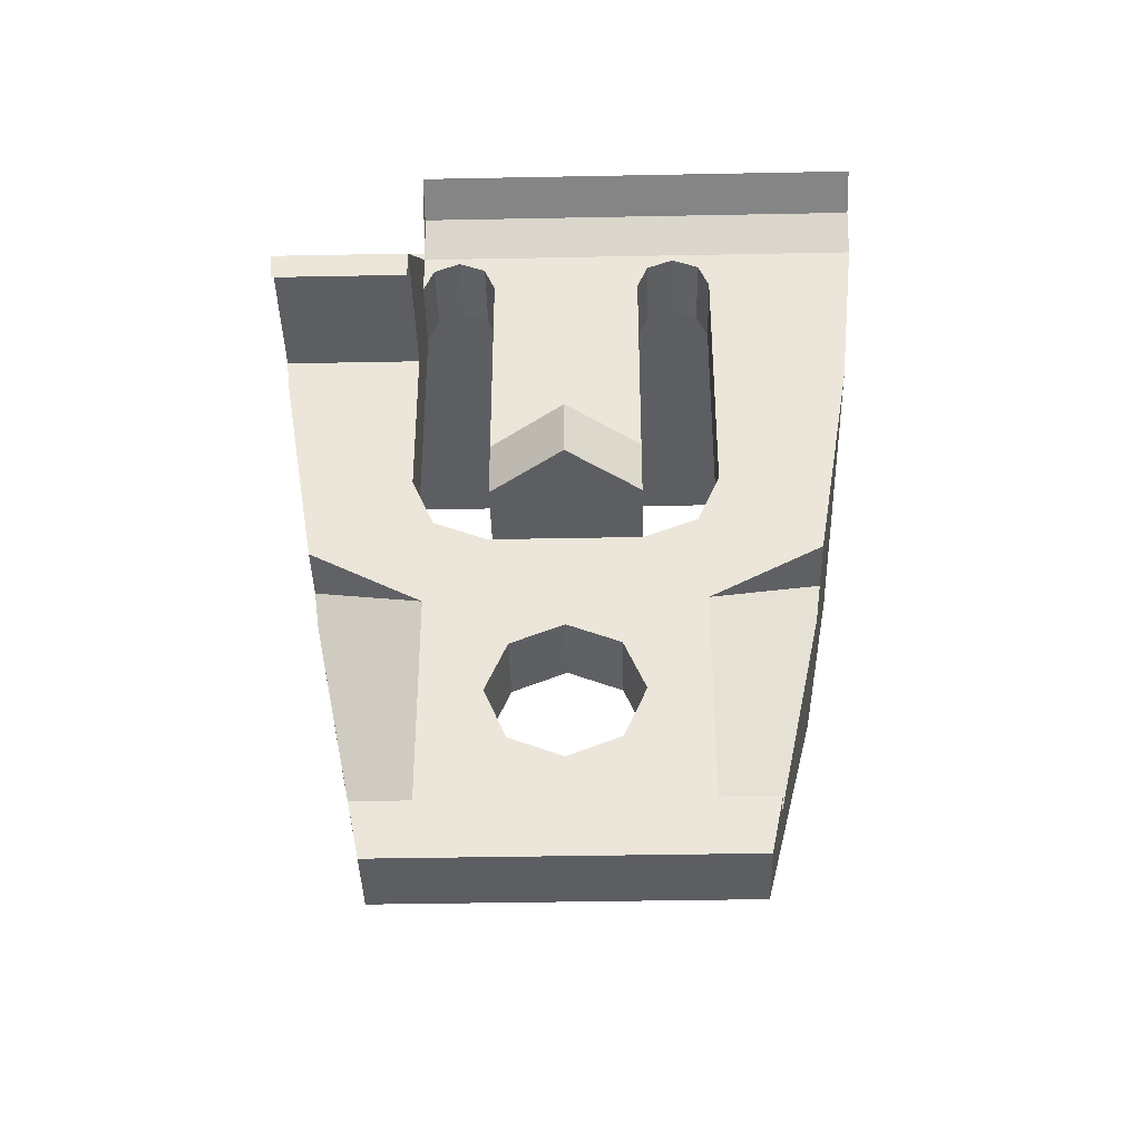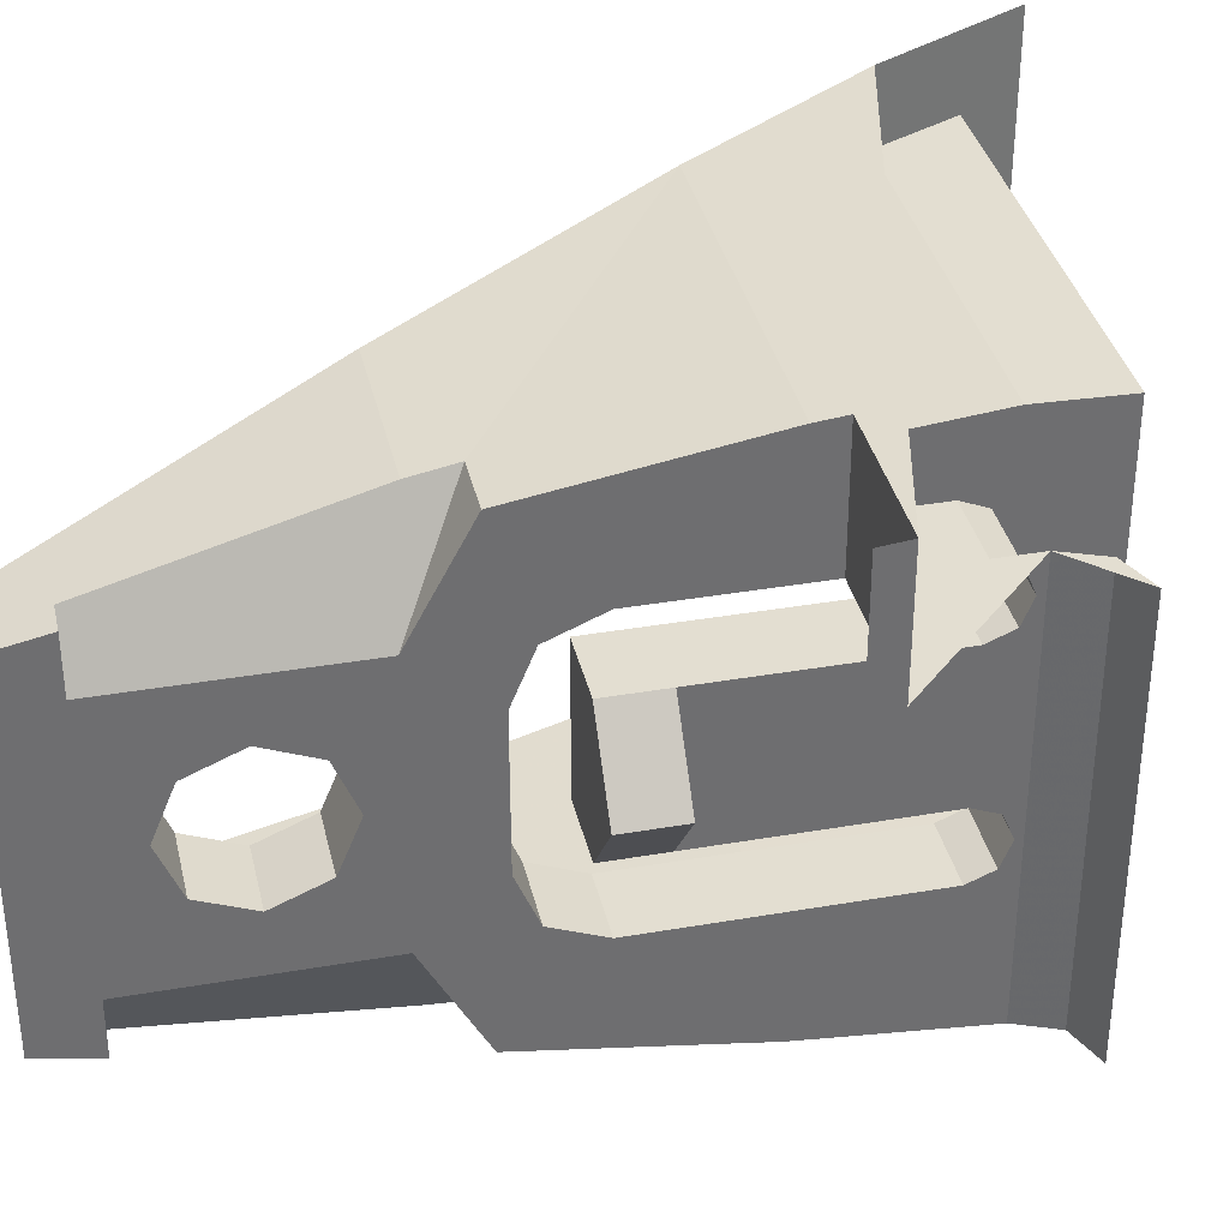
<metadata>
{"format":"obj","ext":"obj","renderer":"f3d","projection":"perspective","resolution":1024,"background":"white","views":[{"elev":-39.4,"azim":91.4,"up":"+Y"},{"elev":36.0,"azim":77.2,"up":"+Z"}]}
</metadata>
<code>
v -1.1 -0.3625 0.25
v -1.1 -0.35 0.25
v -0.85 -0.6 0.25
v -1.1 -0.425 0.25
v -1.1 -0.3625 0.25
v -0.85 -0.6 0.25
v -1.1 -0.6 0.25
v -1.1 -0.425 0.25
v -0.85 -0.6 0.25
v -1.1 -0.6 0.25
v -0.85 -0.6 0.25
v -0.85 -0.6 0.475
v -1.1 -0.6 0.475
v -0.85 -0.6 0.475
v -0.85 -0.6 0.25
v -0.85 -0.65 0.25
v -0.85 -0.65 0.47
v -1.071 -0.2793 -0.5
v -1.1 -0.35 -0.5
v -1.1 -0.35 0.25
v -1.071 -0.2793 0.25
v -1 -0.25 -0.5
v -1.071 -0.2793 -0.5
v -1.071 -0.2793 0.25
v -1 -0.25 0.25
v -1.1 -0.25 -0.5
v -1.071 -0.2793 -0.5
v -1.1 -0.35 -0.5
v -1.1 -0.25 -0.5
v -1 -0.25 -0.5
v -1.071 -0.2793 -0.5
v -1.1 -0.35 0.25
v -1.071 -0.2793 0.25
v -1 -0.25 0.25
v -1.1 -0.35 0.25
v -1.1 -0.3625 0.25
v -1.1 -0.3625 0.1875
v -1.1 -0.35 0.25
v -1.1 -0.3625 0.1875
v -1.1 -0.3625 0.125
v -1.1 -0.35 0.25
v -1.1 -0.3625 0.125
v -1.1 -0.3625 -0.125
v -1.1 -0.35 0.25
v -1.1 -0.3625 -0.125
v -1.1 -0.3625 -0.1875
v -1.1 -0.3625 -0.1875
v -1.1 -0.3625 -0.25
v -1.1 -0.35 -0.5
v -1.1 -0.35 0.25
v -1.1 -1.175 -0.125
v -1.1 -1 -0.25
v -1.1 -1 -0.125
v -1.1 -1.175 0
v -1.1 -1.175 0.125
v -1.1 -1.175 0
v -1.1 -1 0.125
v -1.1 -1 0.25
v -1.1 -1 0.125
v -1.1 -1.175 0
v -1.1 -1 -0.125
v -1.1 -0.3625 -0.125
v -1.1 -0.3625 0.125
v -1.1 -0.425 0.125
v -1.1 -0.425 -0.125
v -1.1 -0.425 -0.25
v -1.1 -0.35 -0.5
v -1.1 -0.3625 -0.25
v -1.1 -1.025 -0.41
v -1.1 -1 -0.25
v -1.1 -1.175 -0.125
v -1.1 -1.125 -0.225
v -1.1 -0.875 -0.25
v -1.1 -1 -0.25
v -1.1 -1.025 -0.41
v -1.1 -0.65 -0.47
v -1.1 -0.425 -0.25
v -1.1 -0.875 -0.25
v -1.1 -0.65 -0.47
v -1.1 -0.35 -0.5
v -1.1 -1.5 -0.225
v -1.1 -1.6 -0.3
v -1.1 -1.5 -0.32
v -1.1 -1.5 0.32
v -1.1 -1.6 0.3
v -1.1 -1.5 0.225
v -1.1 -1.6 -0.3
v -1.1 -1.5 -0.225
v -1.1 -1.5 0.225
v -1.1 -1.6 0.3
v -1.1 -1.5 -0.225
v -1.1 -1.425 -0.125
v -1.1 -1.425 0
v -1.1 -1.425 0.125
v -1.1 -1.5 0.225
v -1.1 -1.5 -0.225
v -1.1 -1.425 0
v -1.1 -1.175 0.125
v -1.1 -1.125 0.225
v -1.1 -1.3 0.125
v -1.1 -1.125 0.225
v -1.1 -1.5 0.225
v -1.1 -1.425 0.125
v -1.1 -1.3 0.125
v -1.1 -1.125 -0.225
v -1.1 -1.3 -0.125
v -1.1 -1.425 -0.125
v -1.1 -1.5 -0.225
v -1.1 -1.3 -0.125
v -1.1 -1.125 -0.225
v -1.1 -1.175 -0.125
v -1.1 -1.175 0.125
v -1.1 -1 0.25
v -1.1 -1.025 0.41
v -1.1 -1.125 0.225
v -1.1 -0.875 0.25
v -1.1 -0.65 0.47
v -1.1 -1.025 0.41
v -1.1 -1 0.25
v -1.1 -0.875 0.25
v -1.1 -0.6 0.25
v -1.1 -0.6 0.475
v -1.1 -0.65 0.47
v -1.1 -0.9634 -0.2134
v -1.1 -0.875 -0.25
v -1.225 -0.875 -0.25
v -1.225 -0.9634 -0.2134
v -1.1 -1 -0.125
v -1.1 -0.9634 -0.2134
v -1.225 -0.9634 -0.2134
v -1.225 -1 -0.125
v -1.1 -1 -0.25
v -1.1 -0.9634 -0.2134
v -1.1 -0.875 -0.25
v -1.1 -1 -0.25
v -1.1 -1 -0.125
v -1.1 -0.9634 -0.2134
v -1.225 -1 -0.25
v -1.225 -0.9634 -0.2134
v -1.225 -0.875 -0.25
v -1.225 -1 -0.25
v -1.225 -1 -0.125
v -1.225 -0.9634 -0.2134
v -1.1 -0.9634 0.2134
v -1.1 -0.875 0.25
v -1.225 -0.875 0.25
v -1.225 -0.9634 0.2134
v -1.1 -1 0.125
v -1.1 -0.9634 0.2134
v -1.225 -0.9634 0.2134
v -1.225 -1 0.125
v -1.1 -1 0.25
v -1.1 -0.9634 0.2134
v -1.1 -0.875 0.25
v -1.1 -1 0.25
v -1.1 -1 0.125
v -1.1 -0.9634 0.2134
v -1.225 -1 0.25
v -1.225 -0.9634 0.2134
v -1.225 -0.875 0.25
v -1.225 -1 0.25
v -1.225 -1 0.125
v -1.225 -0.9634 0.2134
v -1.1 -0.3808 0.2317
v -1.1 -0.425 0.25
v -1.225 -0.425 0.25
v -1.225 -0.3808 0.2317
v -1.1 -0.3625 0.1875
v -1.1 -0.3808 0.2317
v -1.225 -0.3808 0.2317
v -1.225 -0.3625 0.1875
v -1.1 -0.3808 0.1433
v -1.1 -0.3625 0.1875
v -1.225 -0.3625 0.1875
v -1.225 -0.3808 0.1433
v -1.1 -0.425 0.125
v -1.1 -0.3808 0.1433
v -1.225 -0.3808 0.1433
v -1.225 -0.425 0.125
v -1.1 -0.3625 0.25
v -1.1 -0.3808 0.2317
v -1.1 -0.425 0.25
v -1.1 -0.3625 0.25
v -1.1 -0.3625 0.1875
v -1.1 -0.3808 0.2317
v -1.1 -0.3625 0.125
v -1.1 -0.3808 0.1433
v -1.1 -0.3625 0.1875
v -1.1 -0.3625 0.125
v -1.1 -0.425 0.125
v -1.1 -0.3808 0.1433
v -1.225 -0.3625 0.25
v -1.225 -0.3808 0.2317
v -1.225 -0.425 0.25
v -1.225 -0.3625 0.25
v -1.225 -0.3625 0.1875
v -1.225 -0.3808 0.2317
v -1.225 -0.3625 0.125
v -1.225 -0.3808 0.1433
v -1.225 -0.3625 0.1875
v -1.225 -0.3625 0.125
v -1.225 -0.425 0.125
v -1.225 -0.3808 0.1433
v -1.1 -0.3808 -0.1433
v -1.1 -0.425 -0.125
v -1.225 -0.425 -0.125
v -1.225 -0.3808 -0.1433
v -1.1 -0.3625 -0.1875
v -1.1 -0.3808 -0.1433
v -1.225 -0.3808 -0.1433
v -1.225 -0.3625 -0.1875
v -1.1 -0.3808 -0.2317
v -1.1 -0.3625 -0.1875
v -1.225 -0.3625 -0.1875
v -1.225 -0.3808 -0.2317
v -1.1 -0.425 -0.25
v -1.1 -0.3808 -0.2317
v -1.225 -0.3808 -0.2317
v -1.225 -0.425 -0.25
v -1.1 -0.3625 -0.125
v -1.1 -0.3808 -0.1433
v -1.1 -0.425 -0.125
v -1.1 -0.3625 -0.125
v -1.1 -0.3625 -0.1875
v -1.1 -0.3808 -0.1433
v -1.1 -0.3625 -0.25
v -1.1 -0.3808 -0.2317
v -1.1 -0.3625 -0.1875
v -1.1 -0.3625 -0.25
v -1.1 -0.425 -0.25
v -1.1 -0.3808 -0.2317
v -1.225 -0.3625 -0.125
v -1.225 -0.3808 -0.1433
v -1.225 -0.425 -0.125
v -1.225 -0.3625 -0.125
v -1.225 -0.3625 -0.1875
v -1.225 -0.3808 -0.1433
v -1.225 -0.3625 -0.25
v -1.225 -0.3808 -0.2317
v -1.225 -0.3625 -0.1875
v -1.225 -0.3625 -0.25
v -1.225 -0.425 -0.25
v -1.225 -0.3808 -0.2317
v -1.1 -0.8 -0.125
v -1 -0.8 0
v -1 -0.9 0
v -1.1 -0.9 -0.125
v -1.1 -0.8 0.125
v -1.1 -0.9 0.125
v -1 -0.9 0
v -1 -0.8 0
v -1.1 -1 -0.125
v -1.225 -1 -0.125
v -1.225 -1 0.125
v -1.1 -1 0.125
v -1.1 -0.6 0.25
v -1.1 -0.875 0.25
v -1.225 -0.875 0.25
v -1.225 -0.875 0.25
v -1.225 -0.425 0.25
v -1.1 -0.425 0.25
v -1.1 -0.6 0.25
v -1.225 -0.875 -0.25
v -1.1 -0.875 -0.25
v -1.1 -0.425 -0.25
v -1.225 -0.425 -0.25
v -1.225 -0.9 -0.125
v -1.1 -0.9 -0.125
v -1.1 -0.9 0.125
v -1.225 -0.9 0.125
v -1 -0.8 0
v -1.1 -0.8 -0.125
v -1.1 -0.8 0.125
v -1.1 -0.9 -0.125
v -1 -0.9 0
v -1.1 -0.9 0.125
v -1.1 -0.9 -0.125
v -1.225 -0.9 -0.125
v -1.1 -0.8 -0.125
v -1.225 -0.425 -0.125
v -1.1 -0.425 -0.125
v -1.1 -0.8 -0.125
v -1.225 -0.9 -0.125
v -1.1 -0.8 0.125
v -1.1 -0.425 0.125
v -1.225 -0.425 0.125
v -1.225 -0.9 0.125
v -1.225 -0.9 0.125
v -1.1 -0.9 0.125
v -1.1 -0.8 0.125
v -1.225 -0.9 -0.125
v -1.225 -0.9 0.125
v -1.225 -0.425 0.125
v -1.225 -0.425 -0.125
v -1.1 -0.8 -0.125
v -1.1 -0.425 -0.125
v -1.1 -0.425 0.125
v -1.1 -0.8 0.125
v -1.1 -1.212 0.08839
v -1.1 -1.3 0.125
v -1.225 -1.3 0.125
v -1.225 -1.212 0.08839
v -1.1 -1.175 0
v -1.1 -1.212 0.08839
v -1.225 -1.212 0.08839
v -1.225 -1.175 0
v -1.1 -1.212 -0.08839
v -1.1 -1.175 0
v -1.225 -1.175 0
v -1.225 -1.212 -0.08839
v -1.1 -1.3 -0.125
v -1.1 -1.212 -0.08839
v -1.225 -1.212 -0.08839
v -1.225 -1.3 -0.125
v -1.1 -1.388 -0.08839
v -1.1 -1.3 -0.125
v -1.225 -1.3 -0.125
v -1.225 -1.388 -0.08839
v -1.1 -1.425 0
v -1.1 -1.388 -0.08839
v -1.225 -1.388 -0.08839
v -1.225 -1.425 0
v -1.1 -1.388 0.08839
v -1.1 -1.425 0
v -1.225 -1.425 0
v -1.225 -1.388 0.08839
v -1.1 -1.3 0.125
v -1.1 -1.388 0.08839
v -1.225 -1.388 0.08839
v -1.225 -1.3 0.125
v -1.1 -1.175 0.125
v -1.1 -1.212 0.08839
v -1.1 -1.3 0.125
v -1.1 -1.175 0.125
v -1.1 -1.175 0
v -1.1 -1.212 0.08839
v -1.1 -1.175 -0.125
v -1.1 -1.212 -0.08839
v -1.1 -1.175 0
v -1.1 -1.175 -0.125
v -1.1 -1.3 -0.125
v -1.1 -1.212 -0.08839
v -1.1 -1.425 -0.125
v -1.1 -1.388 -0.08839
v -1.1 -1.3 -0.125
v -1.1 -1.425 -0.125
v -1.1 -1.425 0
v -1.1 -1.388 -0.08839
v -1.1 -1.425 0.125
v -1.1 -1.388 0.08839
v -1.1 -1.425 0
v -1.1 -1.425 0.125
v -1.1 -1.3 0.125
v -1.1 -1.388 0.08839
v -1.225 -1.175 0.125
v -1.225 -1.212 0.08839
v -1.225 -1.3 0.125
v -1.225 -1.175 0.125
v -1.225 -1.175 0
v -1.225 -1.212 0.08839
v -1.225 -1.175 -0.125
v -1.225 -1.212 -0.08839
v -1.225 -1.175 0
v -1.225 -1.175 -0.125
v -1.225 -1.3 -0.125
v -1.225 -1.212 -0.08839
v -1.225 -1.425 -0.125
v -1.225 -1.388 -0.08839
v -1.225 -1.3 -0.125
v -1.225 -1.425 -0.125
v -1.225 -1.425 0
v -1.225 -1.388 -0.08839
v -1.225 -1.425 0.125
v -1.225 -1.388 0.08839
v -1.225 -1.425 0
v -1.225 -1.425 0.125
v -1.225 -1.3 0.125
v -1.225 -1.388 0.08839
v -1.2 -1.025 -0.41
v -1.1 -1.025 -0.41
v -1.1 -1.125 -0.225
v -1.195 -1.1 -0.4
v -1.2 -1.025 -0.41
v -1.1 -1.125 -0.225
v -1.1 -1.5 -0.225
v -1.151 -1.5 -0.32
v -1.195 -1.1 -0.4
v -1.1 -1.125 -0.225
v -1.1 -1.025 0.41
v -1.2 -1.025 0.41
v -1.1 -1.125 0.225
v -1.1 -1.5 0.225
v -1.1 -1.125 0.225
v -1.195 -1.1 0.4
v -1.151 -1.5 0.32
v -1.2 -1.025 0.41
v -1.195 -1.1 0.4
v -1.1 -1.125 0.225
v -1.1 -1.5 -0.32
v -1.151 -1.5 -0.32
v -1.1 -1.5 -0.225
v -1.151 -1.5 0.32
v -1.1 -1.5 0.32
v -1.1 -1.5 0.225
v -1.225 -1 0.25
v -1.225 -1 0.125
v -1.225 -1.175 0.125
v -1.225 -1.1 0.275
v -1.225 -1.175 0.125
v -1.225 -1 0.125
v -1.225 -1.175 0
v -1.225 -1 0.125
v -1.225 -1 -0.125
v -1.225 -1.175 -0.125
v -1.225 -1.175 0
v -1.225 -1.1 0.275
v -1.225 -1.175 0.125
v -1.225 -1.3 0.125
v -1.225 -1.3 0.125
v -1.225 -1.425 0.125
v -1.225 -1.6 0.175
v -1.225 -1.1 0.275
v -1.225 -0.875 0.25
v -1.225 -1 0.25
v -1.225 -1.1 0.275
v -1.225 -0.65 0.345
v -1.225 -0.65 0.345
v -1.225 -0.425 0.25
v -1.225 -0.875 0.25
v -1.225 -0.3625 0.1875
v -1.225 -0.3625 0.25
v -1.225 -0.35 0.375
v -1.225 -0.2 0.3706
v -1.225 -0.425 0.25
v -1.225 -0.65 0.345
v -1.225 -0.35 0.375
v -1.225 -0.3625 0.25
v -1.225 -0.3625 0.1875
v -1.225 -0.2 0.3706
v -1.225 -0.3625 0.125
v -1.225 -0.425 0.125
v -1.225 -0.3625 0.125
v -1.225 -0.3625 -0.125
v -1.225 -0.425 -0.125
v -1.225 -1.6 0.175
v -1.225 -1.425 0.125
v -1.225 -1.425 0
v -1.225 -1.6 -0.175
v -1.225 -1.6 -0.175
v -1.225 -1.425 0
v -1.225 -1.425 -0.125
v -1.225 -1.3 -0.125
v -1.225 -1.175 -0.125
v -1.225 -1.1 -0.275
v -1.225 -1 -0.125
v -1.225 -1 -0.25
v -1.225 -1.1 -0.275
v -1.225 -1.175 -0.125
v -1.225 -1.425 -0.125
v -1.225 -1.3 -0.125
v -1.225 -1.1 -0.275
v -1.225 -1.6 -0.175
v -1.225 -1 -0.25
v -1.225 -0.875 -0.25
v -1.225 -0.65 -0.345
v -1.225 -1.1 -0.275
v -1.225 -0.35 -0.375
v -1.225 -0.65 -0.345
v -1.225 -0.875 -0.25
v -1.225 -0.425 -0.25
v -1.225 -0.3625 -0.25
v -1.225 -0.2 -0.3706
v -1.225 -0.35 -0.375
v -1.225 -0.425 -0.25
v -1.225 -0.3625 -0.25
v -1.225 -0.3625 -0.1875
v -1.225 -0.2 -0.3706
v -1.225 -0.2 -0.3706
v -1.225 -0.3625 -0.1875
v -1.225 -0.3625 -0.125
v -1.225 -0.3625 -0.125
v -1.225 -0.3625 0.125
v -1.225 -0.2 0.3706
v -1.225 -0.2 -0.3706
v -1.948 -0.2 0.3706
v -1.948 -0.2 -0.3706
v -1.225 -0.2 -0.3706
v -1.225 -0.2 0.3706
v -1.225 -0.65 0.345
v -1.225 -1.1 0.275
v -1.483 -1.1 0.275
v -1.716 -0.65 0.345
v -1.225 -1.1 0.275
v -1.225 -1.6 0.175
v -1.483 -1.1 0.275
v -1.483 -1.1 -0.275
v -1.225 -1.1 -0.275
v -1.225 -0.65 -0.345
v -1.716 -0.65 -0.345
v -1.225 -1.6 -0.175
v -1.225 -1.1 -0.275
v -1.483 -1.1 -0.275
v -1.871 -0.35 -0.375
v -1.225 -0.35 -0.375
v -1.225 -0.2 -0.3706
v -1.948 -0.2 -0.3706
v -1.716 -0.65 -0.345
v -1.225 -0.65 -0.345
v -1.225 -0.35 -0.375
v -1.871 -0.35 -0.375
v -1.225 -0.2 0.3706
v -1.225 -0.35 0.375
v -1.871 -0.35 0.375
v -1.948 -0.2 0.3706
v -1.225 -0.35 0.375
v -1.225 -0.65 0.345
v -1.716 -0.65 0.345
v -1.871 -0.35 0.375
v -1.483 -1.1 0.275
v -1.225 -1.6 0.175
v -1.225 -1.6 0.3
v -1.483 -1.1 0.4
v -1.716 -0.65 0.345
v -1.483 -1.1 0.275
v -1.483 -1.1 0.4
v -1.716 -0.65 0.47
v -1.225 -1.6 -0.3
v -1.225 -1.6 -0.175
v -1.483 -1.1 -0.275
v -1.483 -1.1 -0.4
v -1.483 -1.1 -0.4
v -1.483 -1.1 -0.275
v -1.716 -0.65 -0.345
v -1.716 -0.65 -0.47
v -2 -0.1 -0.5
v -1.871 -0.35 -0.5
v -1.871 -0.35 -0.375
v -1.948 -0.2 -0.3706
v -1.871 -0.35 -0.5
v -1.716 -0.65 -0.47
v -1.716 -0.65 -0.345
v -1.871 -0.35 -0.375
v -1.948 -0.2 -0.3706
v -1.948 -0.2 0.3706
v -2 -0.1 0.5
v -2 -0.1 -0.5
v -1.871 -0.35 0.375
v -1.871 -0.35 0.5
v -2 -0.1 0.5
v -1.948 -0.2 0.3706
v -1.716 -0.65 0.345
v -1.716 -0.65 0.47
v -1.871 -0.35 0.5
v -1.871 -0.35 0.375
v -1.225 -1.6 -0.175
v -1.225 -1.6 -0.3
v -1.1 -1.6 -0.3
v -1.225 -1.6 0.3
v -1.225 -1.6 0.175
v -1.1 -1.6 0.3
v -1.1 -1.6 0.3
v -1.225 -1.6 0.175
v -1.225 -1.6 -0.175
v -1.1 -1.6 -0.3
v -1 -0.25 -0.5
v -1.1 -0.25 -0.5
v -2 -0.1 -0.5
v -2 0 -0.5
v -1.871 -0.35 -0.5
v -1.1 -0.35 -0.5
v -1.1 -0.65 -0.47
v -1.716 -0.65 -0.47
v -1.1 -0.35 -0.5
v -1.871 -0.35 -0.5
v -2 -0.1 -0.5
v -1.1 -0.25 -0.5
v -1.2 -1.025 -0.41
v -1.195 -1.1 -0.4
v -1.483 -1.1 -0.4
v -1.716 -0.65 -0.47
v -1.1 -1.025 -0.41
v -1.2 -1.025 -0.41
v -1.716 -0.65 -0.47
v -1.1 -0.65 -0.47
v -1.1 -1.5 -0.32
v -1.1 -1.6 -0.3
v -1.225 -1.6 -0.3
v -1.151 -1.5 -0.32
v -1.195 -1.1 -0.4
v -1.151 -1.5 -0.32
v -1.225 -1.6 -0.3
v -1.483 -1.1 -0.4
v -1.151 -1.5 0.32
v -1.225 -1.6 0.3
v -1.1 -1.6 0.3
v -1.1 -1.5 0.32
v -1.483 -1.1 0.4
v -1.225 -1.6 0.3
v -1.151 -1.5 0.32
v -1.195 -1.1 0.4
v -1.483 -1.1 0.4
v -1.195 -1.1 0.4
v -1.2 -1.025 0.41
v -1.716 -0.65 0.47
v -1.716 -0.65 0.47
v -1.2 -1.025 0.41
v -1.1 -1.025 0.41
v -1.1 -0.65 0.47
v -1.1 -0.65 0.47
v -1.1 -0.6 0.475
v -1.871 -0.35 0.5
v -1.716 -0.65 0.47
v -1.1 -0.6 0.475
v -0.85 -0.6 0.475
v -1.871 -0.35 0.5
g mesh6959601
f 1 2 3
f 4 5 6
f 7 8 9
g mesh6959603
f 10 11 12
f 12 13 10
f 14 15 16
f 16 17 14
g mesh6959608
f 18 20 19
f 20 18 21
f 22 24 23
f 24 22 25
g mesh6959612
f 26 27 28
f 29 30 31
g mesh6959614
f 32 33 34
g mesh6959616
f 35 36 37
f 38 39 40
f 41 42 43
f 44 45 46
f 47 48 49
f 49 50 47
g mesh6959617
f 51 52 53
f 53 54 51
f 55 56 57
f 57 58 55
f 59 60 61
f 62 63 64
f 64 65 62
f 66 67 68
f 69 70 71
f 71 72 69
f 73 74 75
f 75 76 73
f 77 78 79
f 79 80 77
f 81 82 83
f 84 85 86
f 87 88 89
f 89 90 87
f 91 92 93
f 94 95 96
f 96 97 94
f 98 99 100
f 101 102 103
f 103 104 101
f 105 106 107
f 107 108 105
f 109 110 111
f 112 113 114
f 114 115 112
f 116 117 118
f 118 119 116
f 120 121 122
f 122 123 120
g mesh6959621
f 124 125 126
f 126 127 124
f 128 129 130
f 130 131 128
g mesh6959625
f 132 134 133
f 135 137 136
g mesh6959627
f 138 139 140
f 141 142 143
g mesh6959631
f 144 146 145
f 146 144 147
f 148 150 149
f 150 148 151
g mesh6959635
f 152 153 154
f 155 156 157
g mesh6959637
f 158 160 159
f 161 163 162
g mesh6959641
f 164 165 166
f 166 167 164
f 168 169 170
f 170 171 168
f 172 173 174
f 174 175 172
f 176 177 178
f 178 179 176
g mesh6959645
f 180 182 181
f 183 185 184
f 186 188 187
f 189 191 190
g mesh6959647
f 192 193 194
f 195 196 197
f 198 199 200
f 201 202 203
g mesh6959651
f 204 205 206
f 206 207 204
f 208 209 210
f 210 211 208
f 212 213 214
f 214 215 212
f 216 217 218
f 218 219 216
g mesh6959655
f 220 222 221
f 223 225 224
f 226 228 227
f 229 231 230
g mesh6959657
f 232 233 234
f 235 236 237
f 238 239 240
f 241 242 243
g mesh6959660
f 244 245 246
f 246 247 244
g mesh6959662
f 248 249 250
f 250 251 248
g mesh6959664
f 252 253 254
f 254 255 252
f 256 257 258
f 259 260 261
f 261 262 259
g mesh6959666
f 263 264 265
f 265 266 263
g mesh6959668
f 267 268 269
f 269 270 267
f 271 272 273
f 274 275 276
f 277 278 279
f 280 281 282
f 282 283 280
f 284 285 286
f 286 287 284
f 288 289 290
g mesh6959670
f 291 292 293
f 293 294 291
g mesh6959672
f 295 296 297
f 297 298 295
g mesh6959677
f 299 300 301
f 301 302 299
f 303 304 305
f 305 306 303
f 307 308 309
f 309 310 307
f 311 312 313
f 313 314 311
f 315 316 317
f 317 318 315
f 319 320 321
f 321 322 319
f 323 324 325
f 325 326 323
f 327 328 329
f 329 330 327
g mesh6959681
f 331 333 332
f 334 336 335
f 337 339 338
f 340 342 341
f 343 345 344
f 346 348 347
f 349 351 350
f 352 354 353
g mesh6959683
f 355 356 357
f 358 359 360
f 361 362 363
f 364 365 366
f 367 368 369
f 370 371 372
f 373 374 375
f 376 377 378
f 379 380 381
f 382 383 384
f 385 386 387
f 387 388 385
f 389 390 391
f 392 393 394
f 394 395 392
f 396 397 398
f 399 400 401
f 402 403 404
g mesh6959685
f 405 406 407
f 407 408 405
f 409 410 411
f 412 413 414
f 414 415 412
f 416 417 418
f 419 420 421
f 421 422 419
f 423 424 425
f 425 426 423
f 427 428 429
f 430 431 432
f 432 433 430
f 434 435 436
f 436 437 434
f 438 439 440
f 441 442 443
f 443 444 441
f 445 446 447
f 447 448 445
f 449 450 451
f 452 453 454
f 455 456 457
f 457 458 455
f 459 460 461
f 461 462 459
f 463 464 465
f 465 466 463
f 467 468 469
f 469 470 467
f 471 472 473
f 473 474 471
f 475 476 477
f 478 479 480
f 481 482 483
f 483 484 481
g mesh6959687
f 485 486 487
f 487 488 485
f 489 490 491
f 491 492 489
f 493 494 495
f 496 497 498
f 498 499 496
f 500 501 502
f 503 504 505
f 505 506 503
f 507 508 509
f 509 510 507
f 511 512 513
f 513 514 511
f 515 516 517
f 517 518 515
g mesh6959689
f 519 520 521
f 521 522 519
f 523 524 525
f 525 526 523
f 527 528 529
f 529 530 527
f 531 532 533
f 533 534 531
f 535 536 537
f 537 538 535
f 539 540 541
f 541 542 539
f 543 544 545
f 545 546 543
f 547 548 549
f 549 550 547
f 551 552 553
f 553 554 551
f 555 556 557
f 558 559 560
f 561 562 563
f 563 564 561
g mesh6959690
f 565 566 567
f 567 568 565
f 569 570 571
f 571 572 569
f 573 574 575
f 575 576 573
f 577 578 579
f 579 580 577
f 581 582 583
f 583 584 581
f 585 586 587
f 587 588 585
f 589 590 591
f 591 592 589
f 593 594 595
f 595 596 593
f 597 598 599
f 599 600 597
f 601 602 603
f 603 604 601
f 605 606 607
f 607 608 605
f 609 610 611
f 611 612 609
f 613 614 615

</code>
